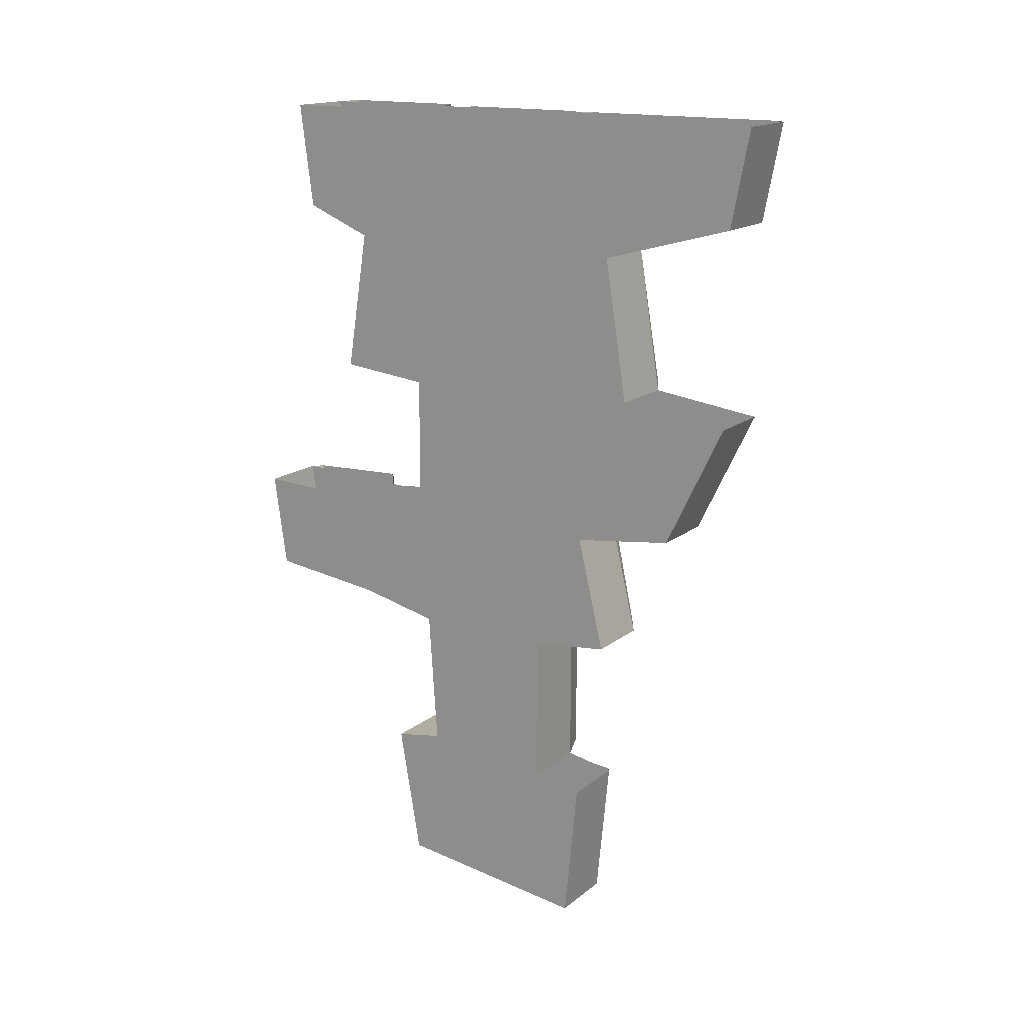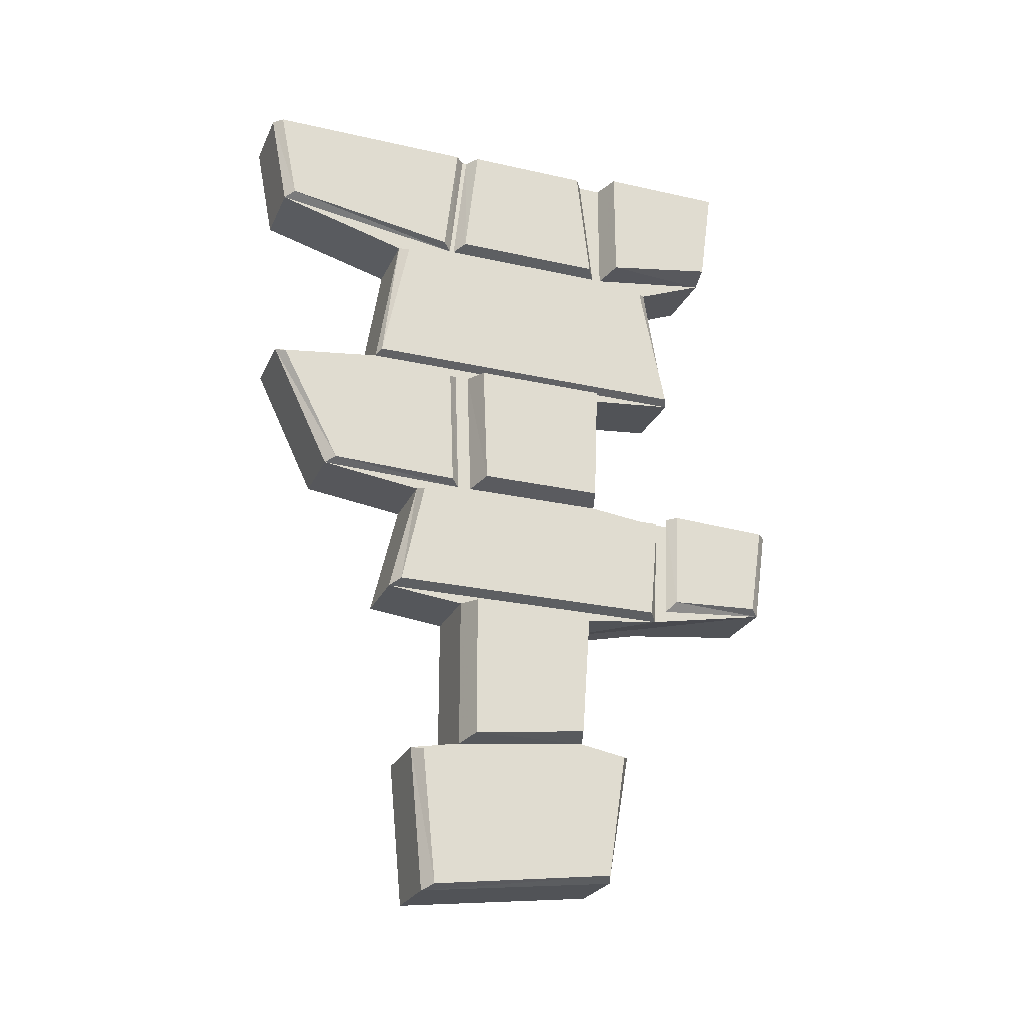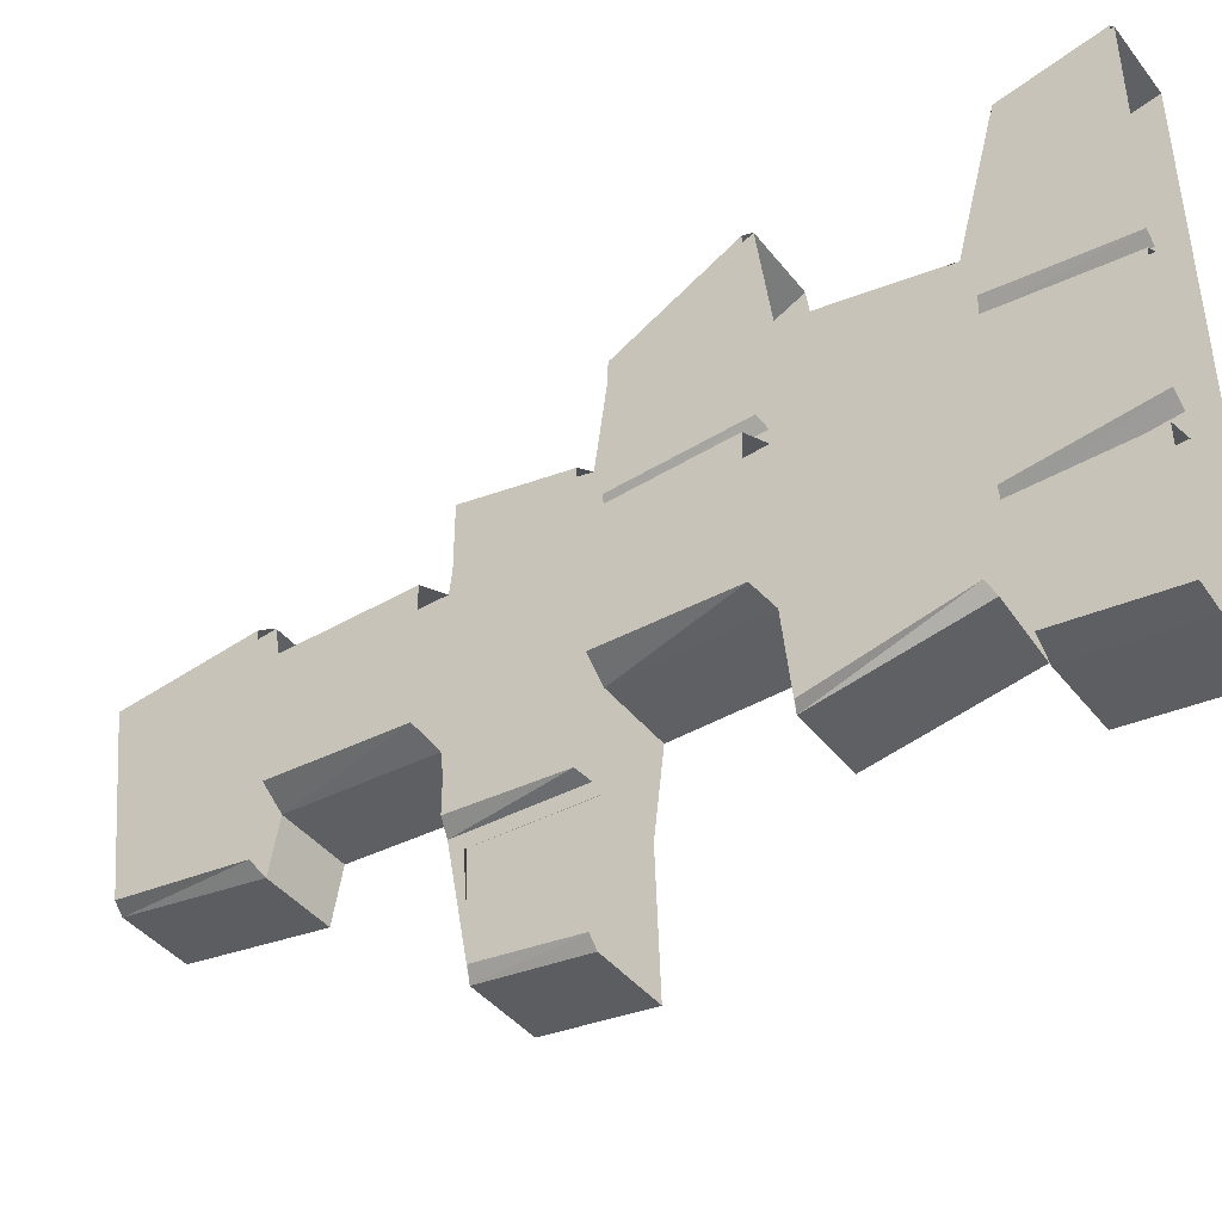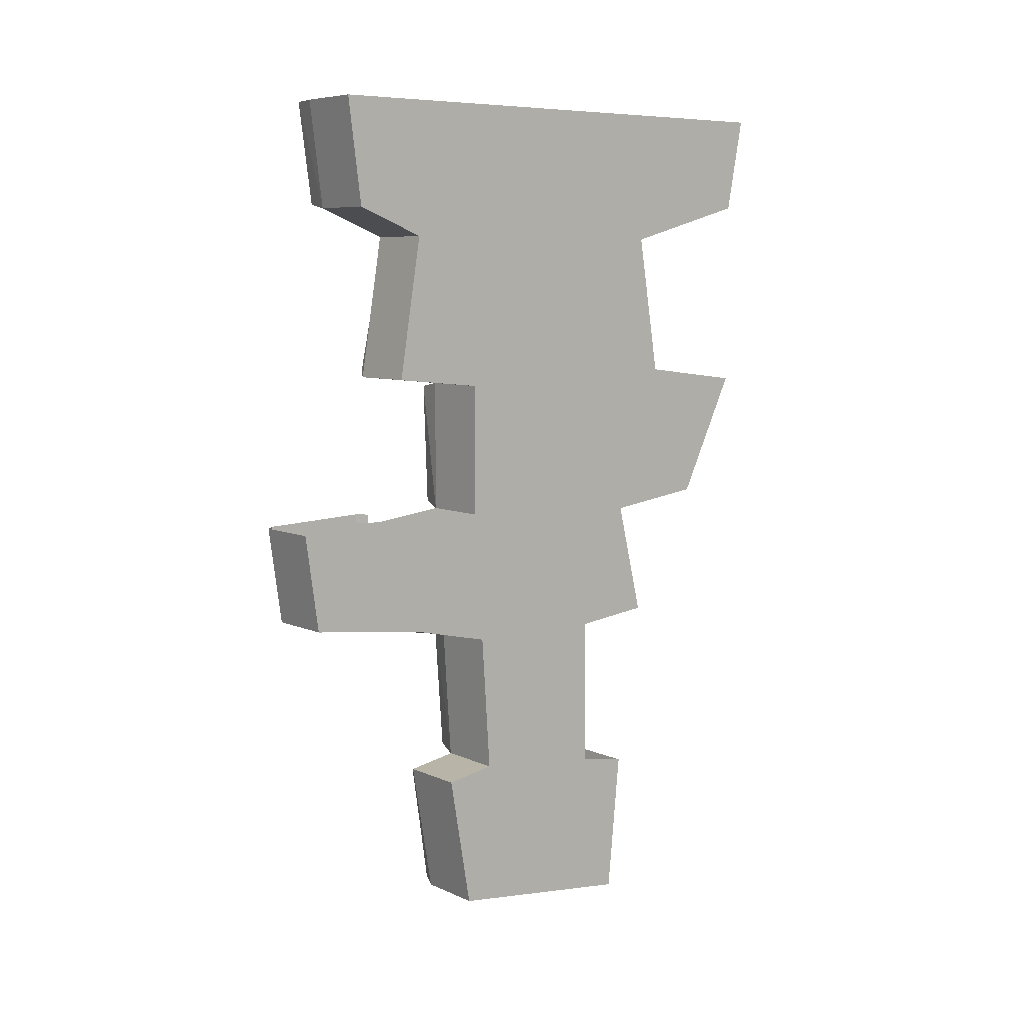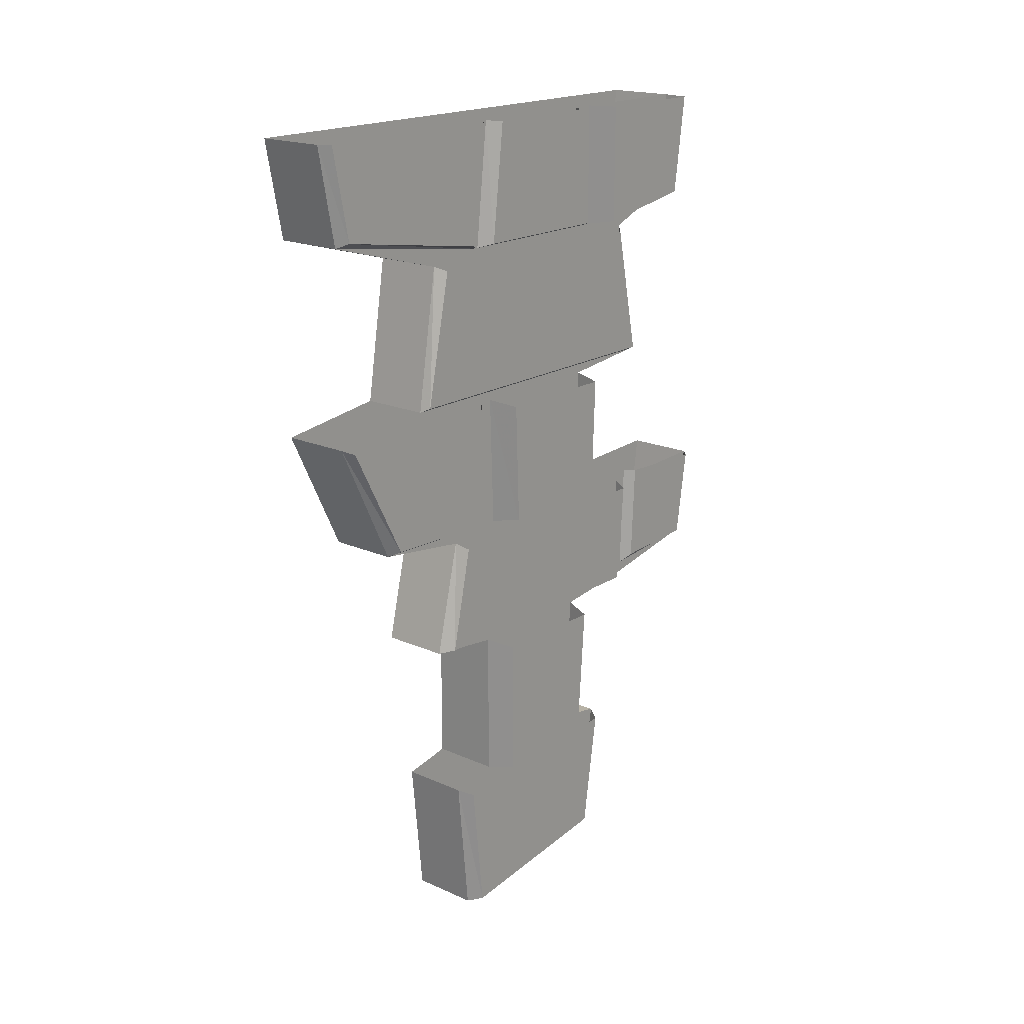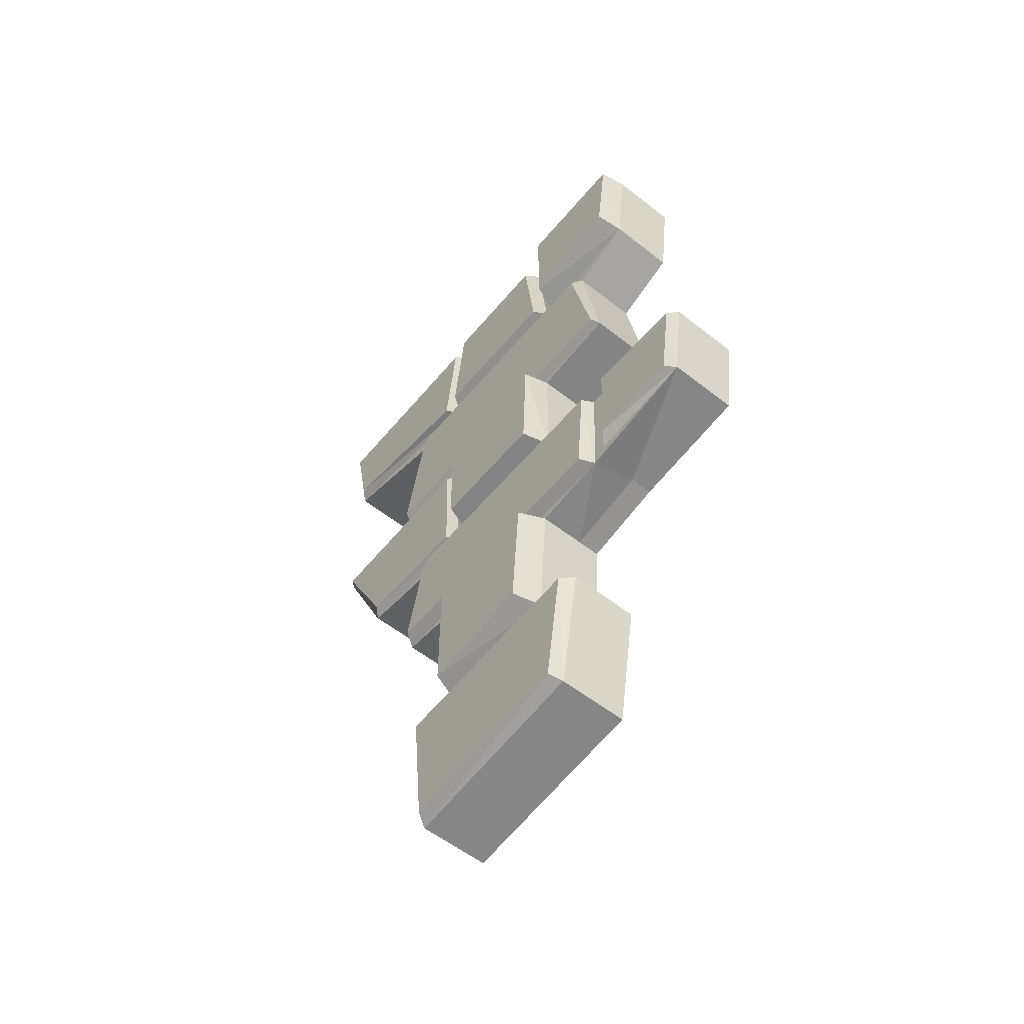
<metadata>
{"format":"obj","ext":"obj","renderer":"f3d","projection":"perspective","resolution":1024,"background":"white","views":[{"elev":16.3,"azim":-56.9,"up":"+Y"},{"elev":-24.9,"azim":69.8,"up":"+Y"},{"elev":-42.2,"azim":124.9,"up":"+Z"},{"elev":7.3,"azim":-128.5,"up":"+Y"},{"elev":18.9,"azim":40.1,"up":"+Y"},{"elev":-56.7,"azim":140.7,"up":"+Y"}]}
</metadata>
<code>
v -0.5 -0.7266 -0.2812
v -0.5 -0.9062 -0.2734
v -0.5 -0.9219 0.2422
v -0.5 -0.7109 -0.1484
v -0.5 -0.7266 0.1953
v -0.5 -0.4844 -0.1484
v -0.4609 -0.4844 -0.1484
v -0.4609 -0.7109 -0.1484
v -0.3828 -0.4844 -0.1484
v -0.3828 -0.7109 -0.1484
v -0.3359 -0.4922 -0.1406
v -0.3359 -0.7031 -0.1328
v -0.3359 -0.7031 0.07812
v -0.3828 -0.7109 0.09375
v -0.3828 -0.4844 0.1016
v -0.3359 -0.4922 0.08594
v -0.5 -0.2266 -0.2656
v -0.5 -0.4688 -0.3047
v -0.5 -0.4688 0.2812
v -0.5 -0.2266 0.2422
v -0.5 0 -0.1484
v -0.5 0 -0.4062
v -0.5 -0.1797 -0.3828
v -0.4609 -0.1797 -0.3828
v -0.4609 -0.2266 -0.2656
v -0.4609 -0.4688 -0.3047
v -0.3828 -0.4688 -0.3047
v -0.3828 -0.2266 -0.2656
v -0.3828 -0.4688 0.2812
v -0.3828 -0.7266 0.1953
v -0.3828 -0.9219 0.2422
v -0.3828 -0.7266 -0.2734
v -0.3828 -0.9219 -0.2656
v -0.3828 -0.7188 -0.5
v -0.3828 -0.8828 -0.4766
v -0.4609 -0.8828 -0.4766
v -0.4609 -0.7188 -0.5
v -0.5 -0.8828 -0.4766
v -0.5 -0.7188 -0.5
v -0.5 -0.9375 -0.1328
v -0.5 -1.195 0.1094
v -0.5 -0.9375 0.1094
v -0.4609 -0.9062 -0.2734
v -0.4609 -0.9375 -0.1328
v -0.5 -1.172 -0.1172
v -0.5 -1.188 -0.2031
v -0.5 -1.211 0.1953
v -0.5 -1.453 0.1719
v -0.4609 -1.453 0.1719
v -0.4609 -1.211 0.1953
v -0.3828 -1.453 0.1719
v -0.3828 -1.211 0.1953
v -0.3594 -1.445 0.1562
v -0.3594 -1.219 0.1797
v -0.3594 -1.195 -0.1875
v -0.3594 -1.406 -0.1562
v -0.3828 -1.414 -0.1641
v -0.3828 -1.188 -0.2031
v -0.4609 -1.414 -0.1641
v -0.4609 -1.188 -0.2031
v -0.3828 -1.172 -0.1172
v -0.5 -1.414 -0.1641
v -0.4609 -1.172 -0.1172
v -0.3828 -0.9375 -0.1328
v -0.3359 -0.9453 -0.1172
v -0.3359 -1.164 -0.1016
v -0.3359 -1.188 0.09375
v -0.3828 -1.195 0.1094
v -0.3828 -0.9375 0.1094
v -0.4609 -0.9375 0.1094
v -0.4609 -1.195 0.1094
v -0.5 -0.7031 0.3672
v -0.5 -0.4922 0.4688
v -0.4609 -0.7031 0.3672
v -0.4609 -0.4922 0.4688
v -0.3828 -0.7031 0.3672
v -0.3828 -0.4922 0.4688
v -0.3672 -0.6953 0.3516
v -0.3672 -0.5 0.4531
v -0.3672 -0.4922 0.1406
v -0.3672 -0.7031 0.1328
v -0.3828 -0.7109 0.1172
v -0.3828 -0.4844 0.125
v -0.5 0 0.1094
v -0.5 -0.1641 0.4688
v -0.5 0 0.5
v -0.4609 -0.1641 0.4688
v -0.4609 0 0.5
v -0.3828 -0.1641 0.4688
v -0.3828 0 0.5
v -0.3672 -0.1562 0.4531
v -0.3672 0 0.4844
v -0.3672 0 0.1328
v -0.3672 -0.2031 0.1562
v -0.3828 -0.2109 0.1406
v -0.3828 0 0.1172
v -0.4609 -0.9219 0.2422
v -0.4609 -0.7266 0.1953
v -0.4609 -0.4688 0.2812
v -0.4609 -0.2266 0.2422
v -0.3828 -0.2266 0.2422
v -0.3828 0 0.1094
v -0.4609 0 -0.4062
v -0.3828 0 -0.4062
v -0.3828 -0.1797 -0.3828
v -0.3672 -0.2344 -0.25
v -0.3672 -0.4609 -0.2969
v -0.3672 -0.4609 0.2734
v -0.3594 -0.9141 0.2266
v -0.3594 -0.7344 0.1875
v -0.3594 -0.7344 -0.2656
v -0.3594 -0.9141 -0.25
v -0.3672 -0.2344 0.2266
v -0.3594 0 -0.1172
v -0.3594 0 0.09375
v -0.3594 -0.2031 0.1172
v -0.3594 -0.2031 -0.1406
v -0.3828 -0.2109 -0.1562
v -0.3828 0 -0.1328
v -0.3828 -0.2109 0.1328
v -0.3359 -0.9453 0.09375
v -0.3672 -0.7188 -0.4844
v -0.3672 -0.7109 -0.3125
v -0.3672 -0.8828 -0.3047
v -0.3672 -0.875 -0.4609
v -0.3828 -0.7109 -0.2969
v -0.3828 -0.8984 -0.2891
v -0.3359 0 -0.3984
v -0.3359 0 -0.1875
v -0.3359 -0.2031 -0.1875
v -0.3359 -0.1719 -0.375
v -0.3828 0 -0.1719
v -0.3828 -0.2109 -0.1719
v -0.3828 0 -0.1484
f 1 2 3
f 1 3 4
f 4 3 5
f 4 5 6
f 17 18 6
f 17 6 19
f 17 19 20
f 17 20 21
f 17 21 22
f 17 22 23
f 39 38 2
f 39 2 1
f 40 41 42
f 40 42 2
f 40 45 41
f 41 45 46
f 41 46 47
f 47 46 48
f 6 5 19
f 19 5 72
f 19 72 73
f 21 20 84
f 84 20 85
f 84 85 86
f 46 62 48
f 3 2 42
f 27 28 106
f 27 106 107
f 27 107 29
f 29 107 108
f 29 108 101
f 108 107 106
f 108 106 113
f 108 113 101
f 128 129 130
f 128 130 131
f 128 131 105
f 128 105 104
f 130 129 132
f 130 132 133
f 130 133 105
f 130 105 131
f 4 6 7
f 4 7 8
f 17 23 24
f 17 24 25
f 17 25 18
f 18 25 26
f 18 26 6
f 6 26 7
f 9 27 28
f 9 28 29
f 9 29 30
f 9 30 10
f 10 30 31
f 10 31 32
f 32 31 33
f 32 33 34
f 34 33 35
f 37 36 38
f 37 38 39
f 40 2 43
f 40 43 44
f 40 44 45
f 47 48 49
f 47 49 50
f 58 61 52
f 58 52 51
f 58 51 57
f 59 49 48
f 59 48 62
f 59 62 60
f 60 62 46
f 60 46 63
f 61 68 52
f 68 61 64
f 68 64 69
f 71 70 42
f 71 42 41
f 73 72 74
f 73 74 75
f 86 85 87
f 86 87 88
f 90 89 91
f 90 91 92
f 92 91 93
f 93 91 94
f 93 94 95
f 93 95 96
f 3 42 70
f 3 70 97
f 3 97 5
f 5 97 98
f 5 98 72
f 72 98 74
f 76 30 29
f 76 29 77
f 45 44 63
f 45 63 46
f 20 19 99
f 20 99 100
f 20 100 85
f 85 100 87
f 89 101 102
f 89 102 90
f 2 38 36
f 2 36 43
f 23 22 103
f 23 103 24
f 31 69 33
f 91 89 95
f 91 95 94
f 101 28 134
f 101 134 102
f 101 29 28
f 134 28 104
f 104 28 105
f 64 33 69
f 8 7 9
f 8 9 10
f 7 26 27
f 7 27 9
f 34 35 36
f 34 36 37
f 50 49 51
f 50 51 52
f 52 51 53
f 52 53 54
f 55 56 57
f 55 57 58
f 58 57 59
f 58 59 60
f 58 60 61
f 57 51 49
f 57 49 59
f 60 63 61
f 61 63 64
f 61 64 65
f 61 65 66
f 61 66 67
f 61 67 68
f 68 69 70
f 68 70 71
f 75 74 76
f 75 76 77
f 77 76 78
f 77 78 79
f 79 78 80
f 80 78 81
f 80 81 82
f 80 82 83
f 88 87 89
f 88 89 90
f 74 98 30
f 74 30 76
f 87 100 101
f 87 101 89
f 43 36 35
f 43 35 33
f 43 33 44
f 44 33 64
f 44 64 63
f 24 103 104
f 24 104 105
f 24 105 25
f 25 105 28
f 25 28 26
f 26 28 27
f 29 101 100
f 29 100 99
f 98 97 31
f 98 31 30
f 30 31 109
f 30 109 110
f 110 109 111
f 111 109 112
f 111 112 33
f 111 33 32
f 97 70 69
f 97 69 31
f 31 33 112
f 31 112 109
f 65 121 67
f 65 67 66
f 67 121 69
f 67 69 68
f 78 76 82
f 78 82 81
f 122 125 35
f 122 35 34
f 124 123 126
f 124 126 127
f 124 127 35
f 124 35 125
f 56 53 51
f 56 51 57
f 10 9 11
f 10 11 12
f 10 12 13
f 10 13 14
f 14 13 15
f 15 13 16
f 16 13 11
f 11 13 12
f 114 115 116
f 114 116 117
f 114 117 118
f 114 118 119
f 118 117 116
f 118 116 120
f 120 116 102
f 102 116 115
f 54 53 55
f 55 53 56
f 122 123 124
f 122 124 125

</code>
